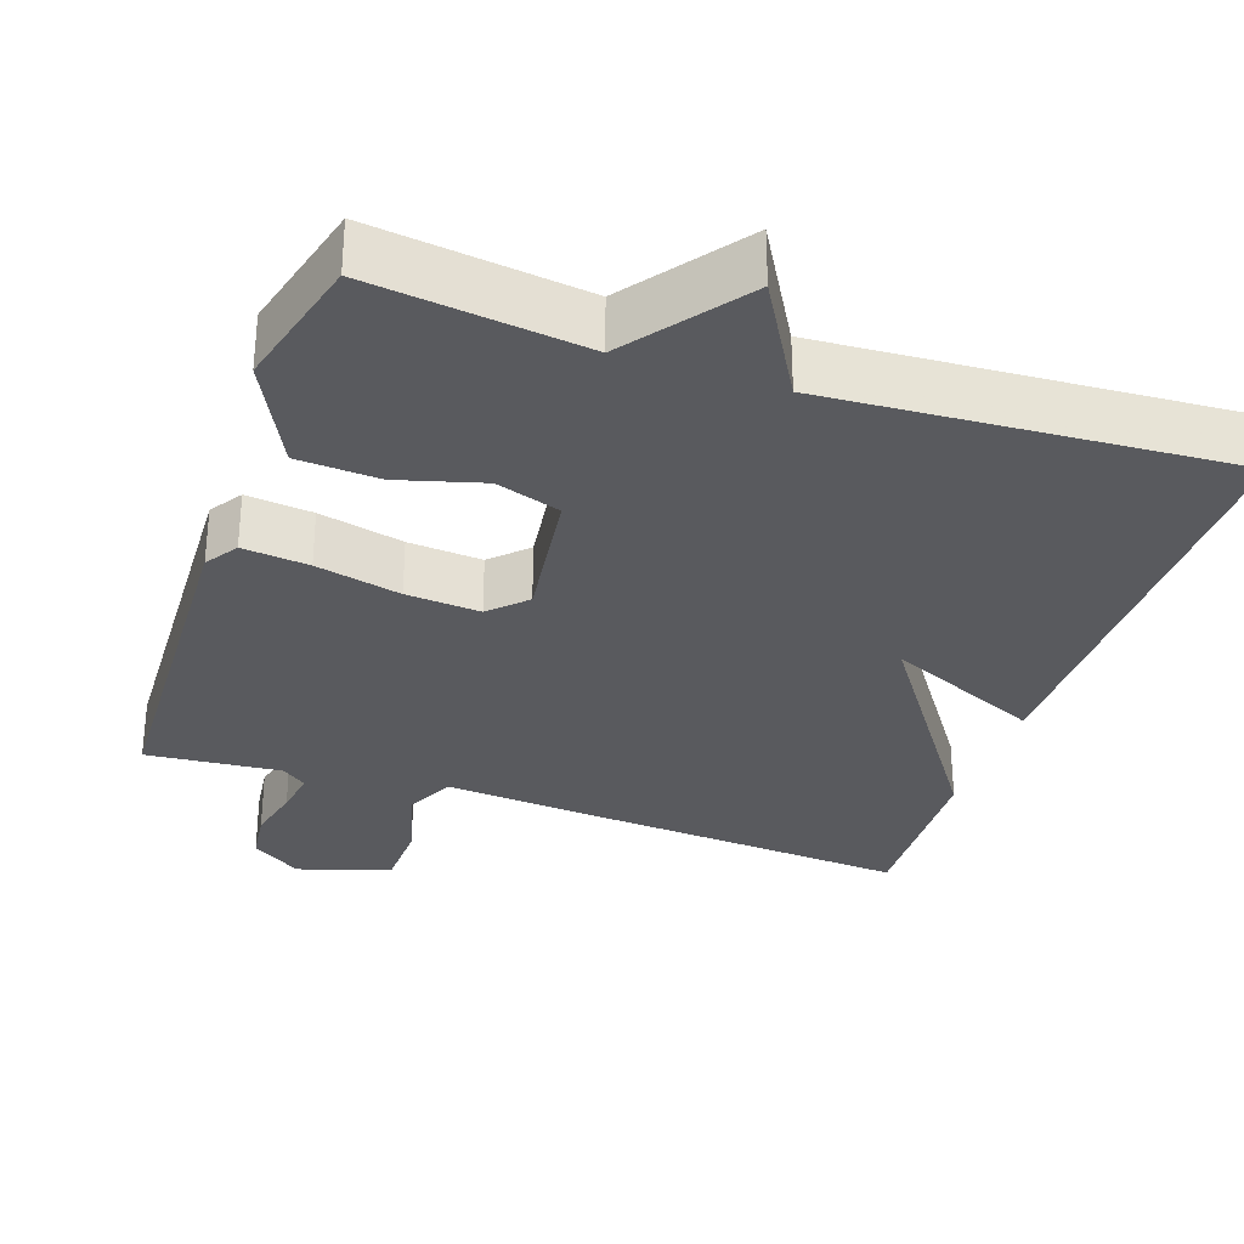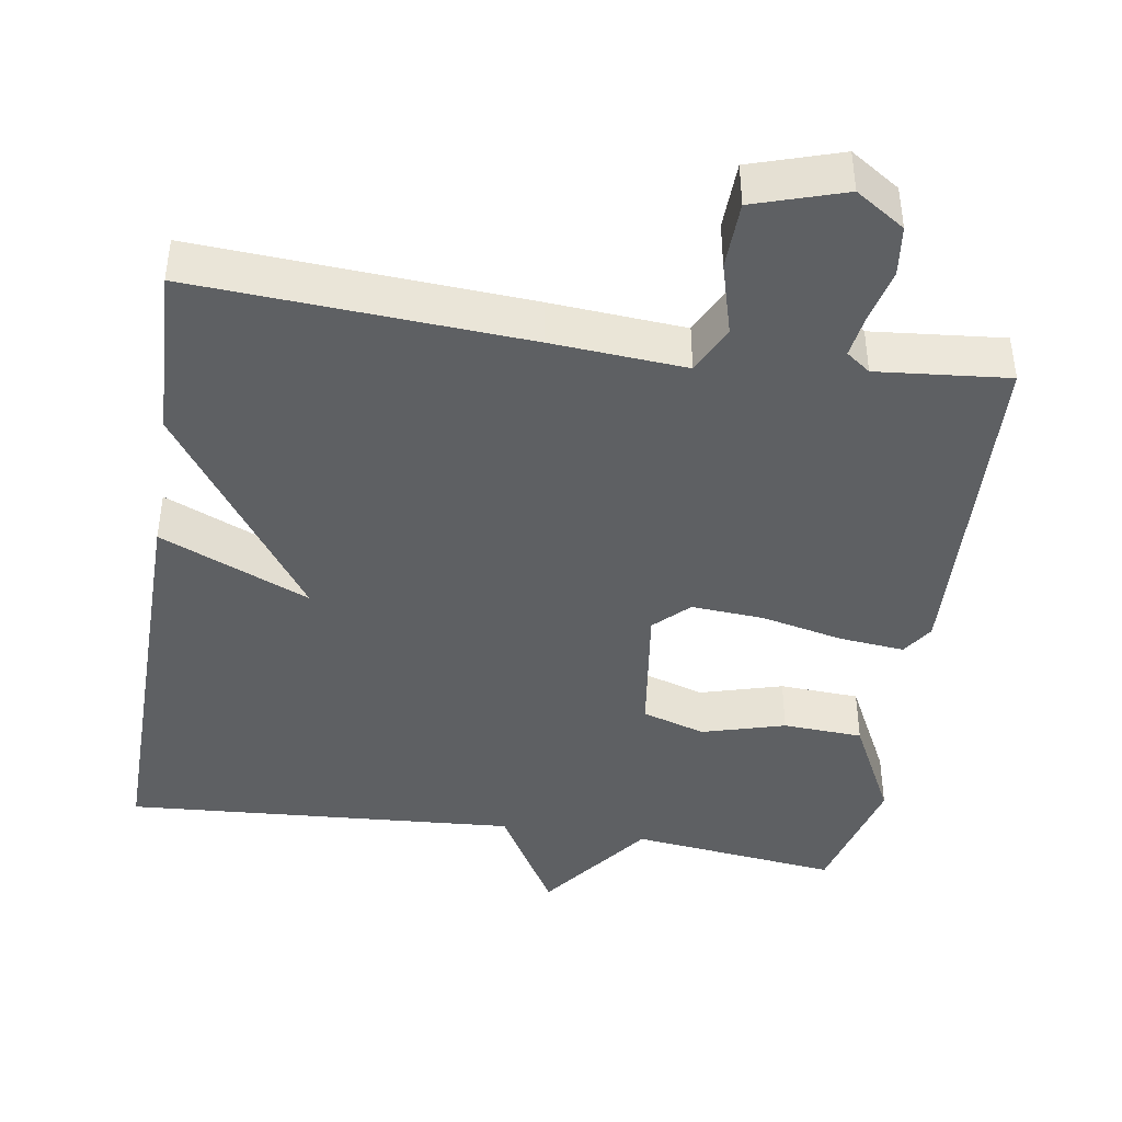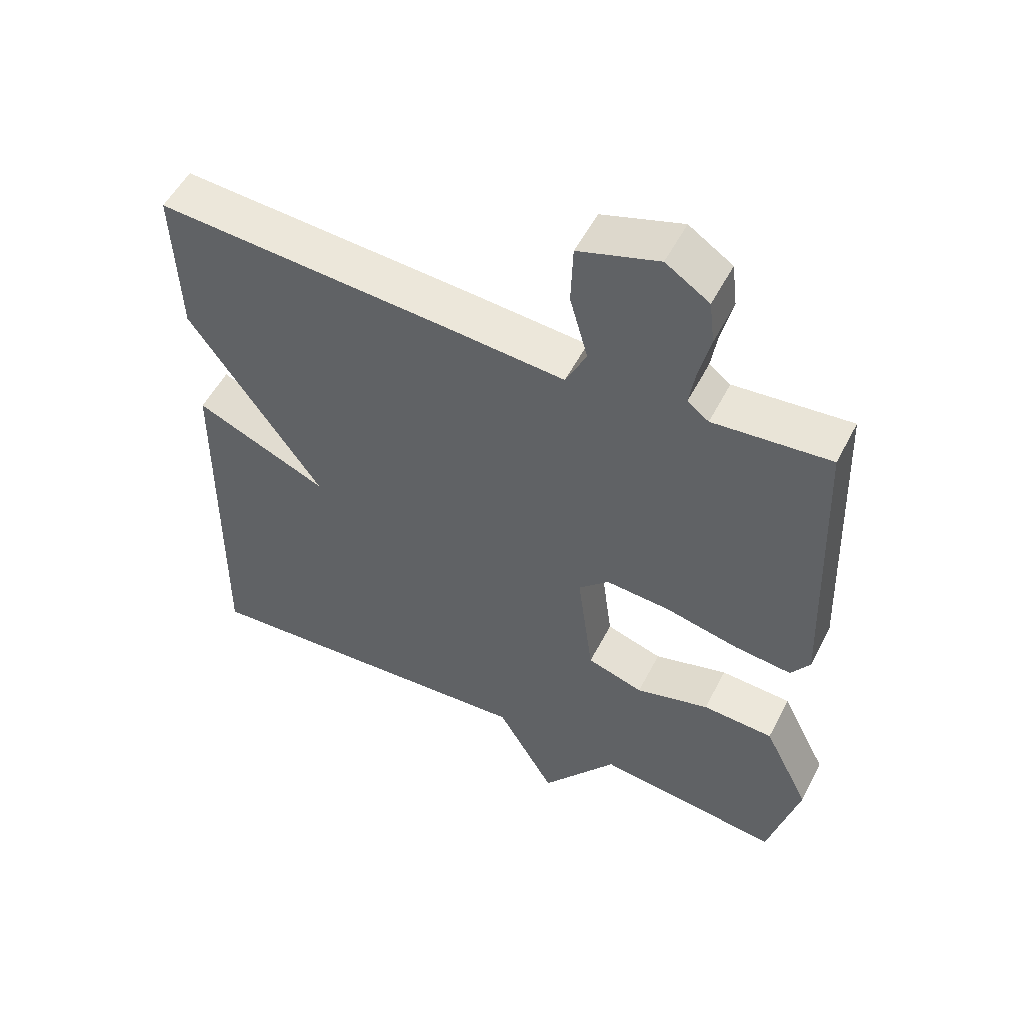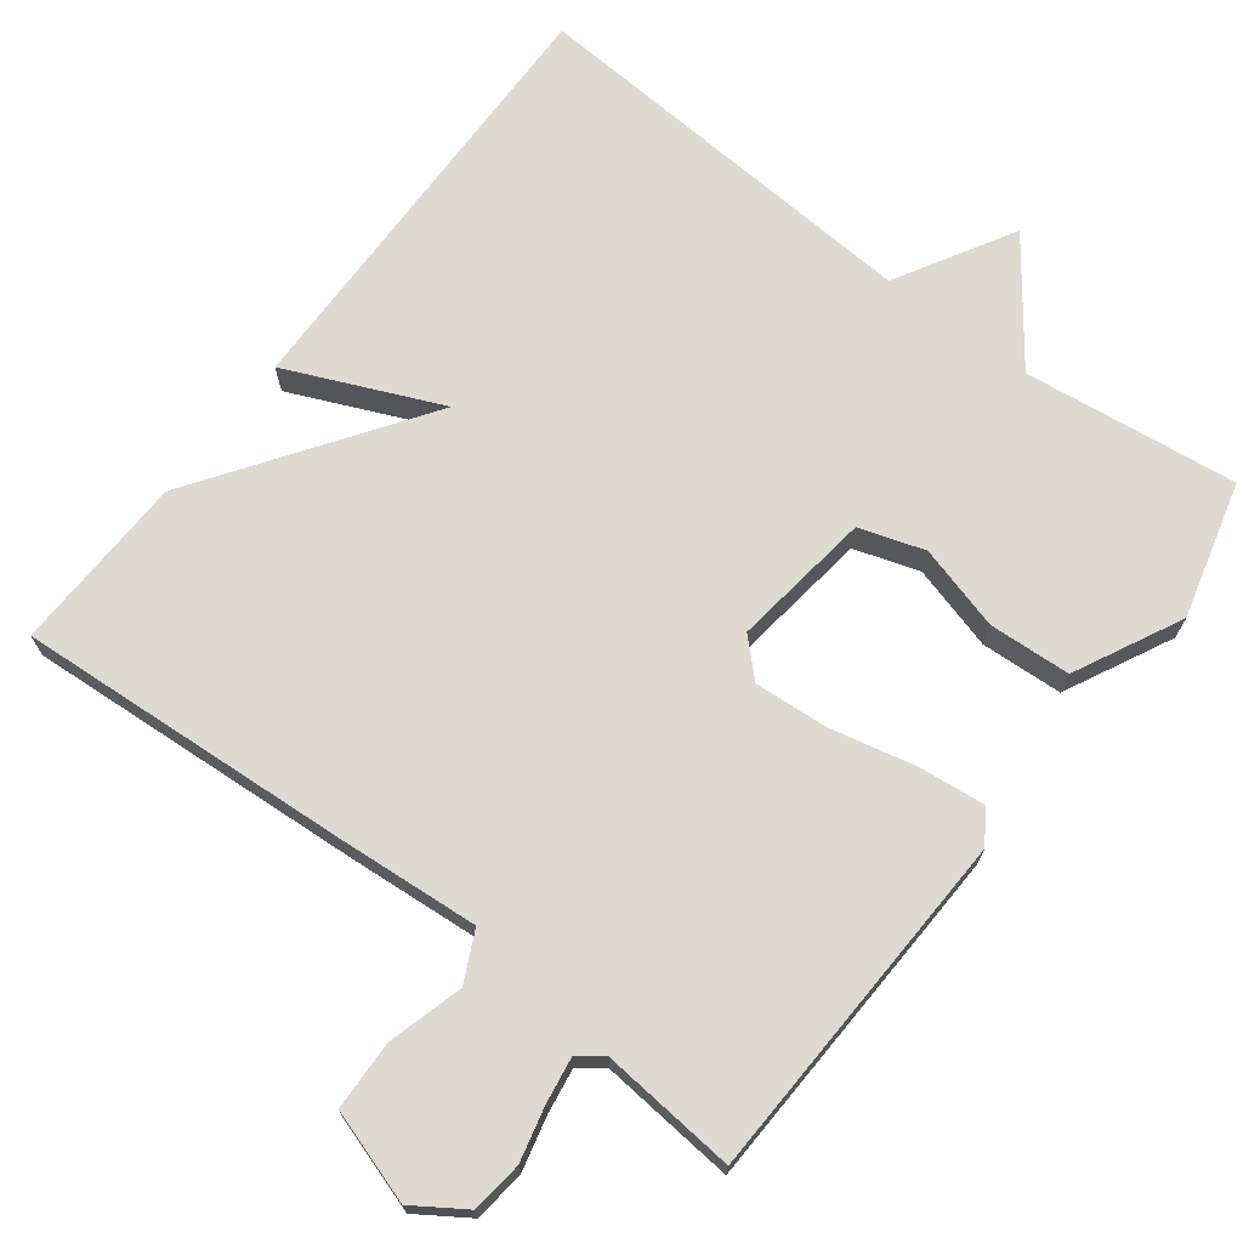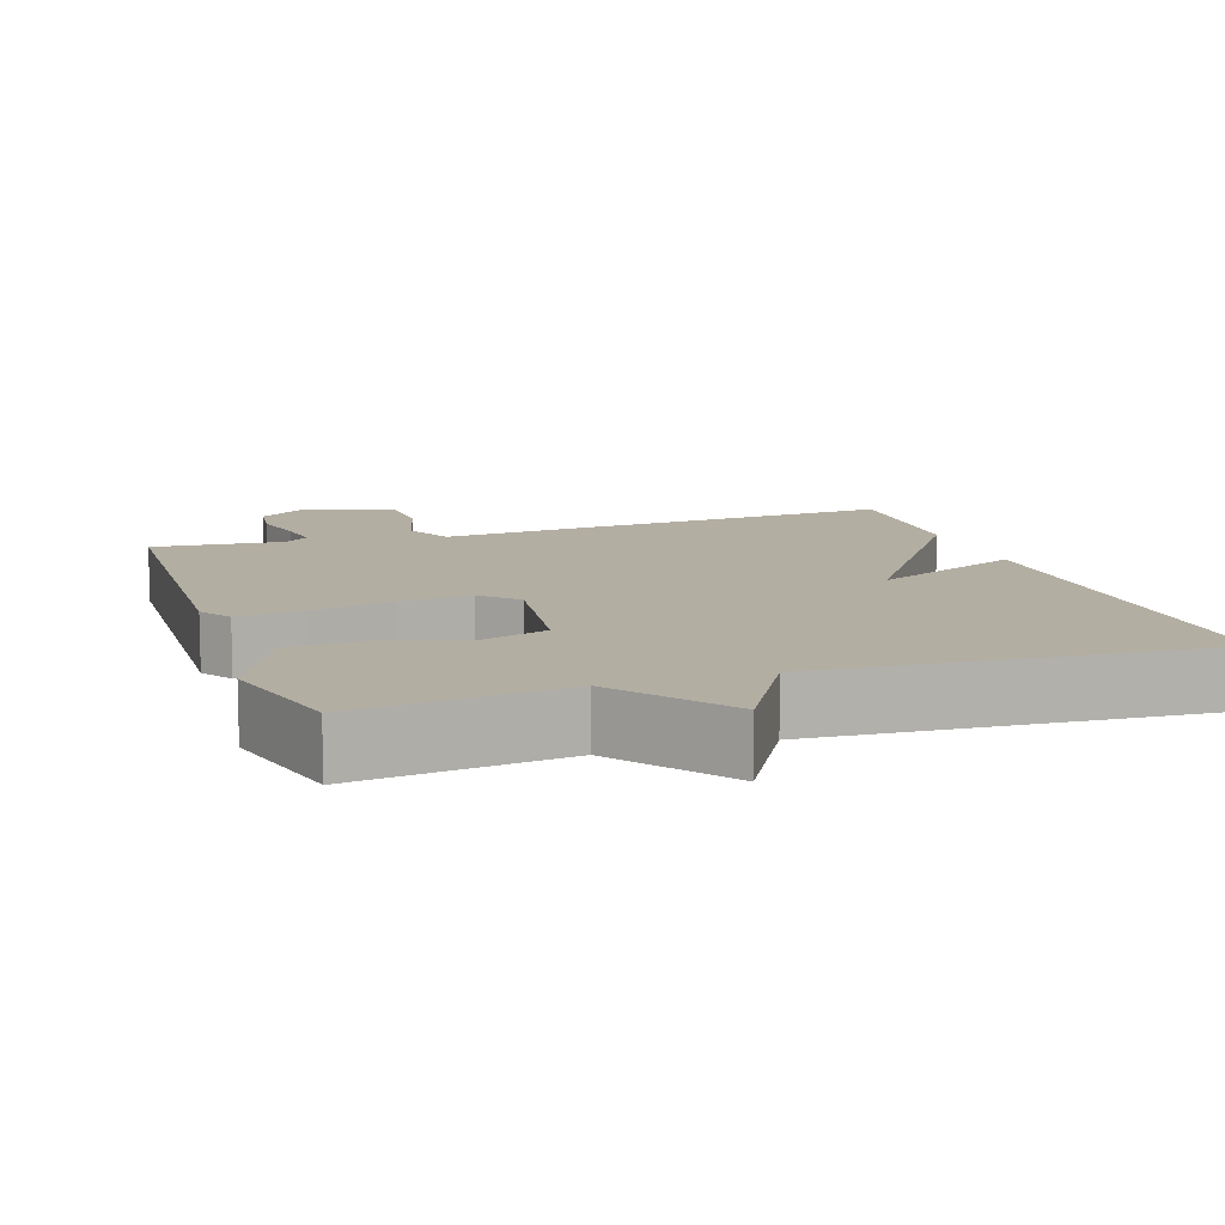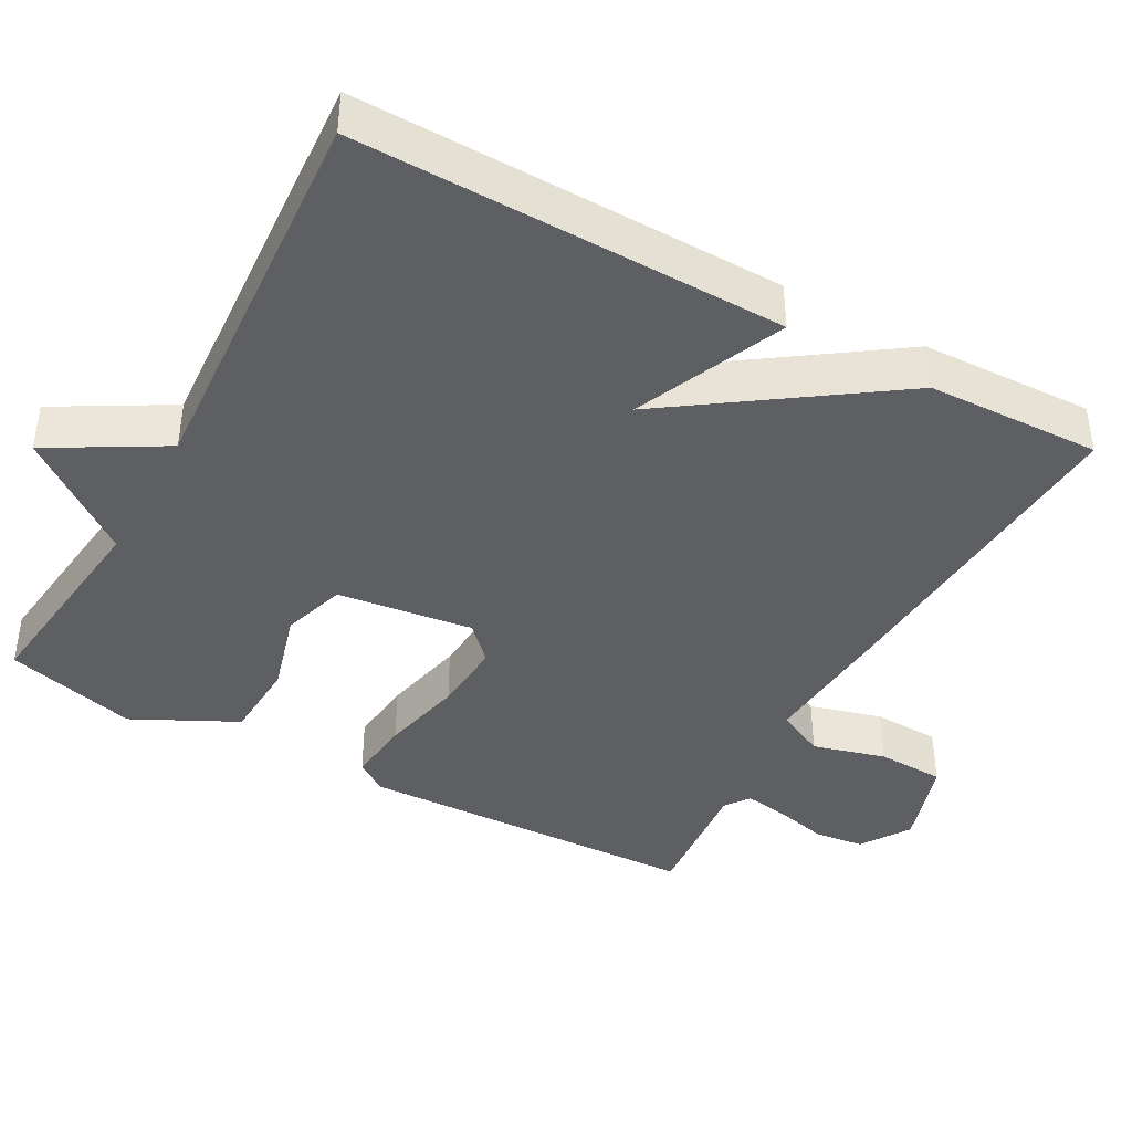
<metadata>
{"format":"obj","ext":"obj","renderer":"f3d","projection":"perspective","resolution":1024,"background":"white","views":[{"elev":-31.5,"azim":161.0,"up":"+Y"},{"elev":-42.5,"azim":-8.8,"up":"+Y"},{"elev":53.3,"azim":26.8,"up":"+Z"},{"elev":70.7,"azim":37.3,"up":"+Y"},{"elev":10.8,"azim":161.5,"up":"+Y"},{"elev":-41.7,"azim":-118.8,"up":"+Y"}]}
</metadata>
<code>
v -0.5 0.07 0.5
v -0.059 0.07 0.471
v 0.119 0.07 0.457
v 0.15 0.07 0.521
v 0.123 0.07 0.618
v 0.126 0.07 0.708
v 0.246 0.07 0.746
v 0.311 0.07 0.703
v 0.319 0.07 0.637
v 0.302 0.07 0.566
v 0.293 0.07 0.508
v 0.325 0.07 0.484
v 0.5 0.07 0.5
v 0.518 0.07 0.042
v 0.49 0.07 0
v 0.404 0.07 0.009
v 0.294 0.07 0.034
v 0.198 0.07 0.041
v 0.153 0.07 -0.003
v 0.177 0.07 -0.184
v 0.261 0.07 -0.211
v 0.371 0.07 -0.18
v 0.477 0.07 -0.186
v 0.546 0.07 -0.324
v 0.5 0.07 -0.5
v 0.223 0.07 -0.466
v 0.11 0.07 -0.617
v 0.023 0.07 -0.466
v -0.5 0.07 -0.5
v -0.492 0.07 0.069
v -0.293 0.07 -0.018
v -0.492 0.07 0.269
v -0.5 0 0.5
v -0.059 0 0.471
v 0.119 0 0.457
v 0.15 0 0.521
v 0.123 0 0.618
v 0.126 0 0.708
v 0.246 0 0.746
v 0.311 0 0.703
v 0.319 0 0.637
v 0.302 0 0.566
v 0.293 0 0.508
v 0.325 0 0.484
v 0.5 0 0.5
v 0.518 0 0.042
v 0.49 0 0
v 0.404 0 0.009
v 0.294 0 0.034
v 0.198 0 0.041
v 0.153 0 -0.003
v 0.177 0 -0.184
v 0.261 0 -0.211
v 0.371 0 -0.18
v 0.477 0 -0.186
v 0.546 0 -0.324
v 0.5 0 -0.5
v 0.223 0 -0.466
v 0.11 0 -0.617
v 0.023 0 -0.466
v -0.5 0 -0.5
v -0.492 0 0.069
v -0.293 0 -0.018
v -0.492 0 0.269
f 1 2 3
f 32 1 3
f 31 32 3
f 28 29 30 31
f 28 31 3
f 26 27 28
f 24 25 26
f 23 24 26
f 22 23 26
f 21 22 26
f 20 21 26 28
f 19 20 28
f 15 16 17
f 14 15 17
f 13 14 17
f 12 13 17
f 11 12 17 18
f 10 11 18 19
f 8 9 10
f 7 8 10
f 6 7 10
f 5 6 10
f 4 5 10
f 10 19 28
f 4 10 28
f 3 4 28
f 35 34 33
f 35 33 64
f 35 64 63
f 63 62 61 60
f 35 63 60
f 60 59 58
f 58 57 56
f 58 56 55
f 58 55 54
f 58 54 53
f 60 58 53 52
f 60 52 51
f 49 48 47
f 49 47 46
f 49 46 45
f 49 45 44
f 50 49 44 43
f 51 50 43 42
f 42 41 40
f 42 40 39
f 42 39 38
f 42 38 37
f 42 37 36
f 60 51 42
f 60 42 36
f 60 36 35
f 1 33 34 2
f 2 34 35 3
f 3 35 36 4
f 4 36 37 5
f 5 37 38 6
f 6 38 39 7
f 7 39 40 8
f 8 40 41 9
f 9 41 42 10
f 10 42 43 11
f 11 43 44 12
f 12 44 45 13
f 13 45 46 14
f 14 46 47 15
f 15 47 48 16
f 16 48 49 17
f 17 49 50 18
f 18 50 51 19
f 19 51 52 20
f 20 52 53 21
f 21 53 54 22
f 22 54 55 23
f 23 55 56 24
f 24 56 57 25
f 25 57 58 26
f 26 58 59 27
f 27 59 60 28
f 28 60 61 29
f 29 61 62 30
f 30 62 63 31
f 31 63 64 32
f 32 64 33 1

</code>
